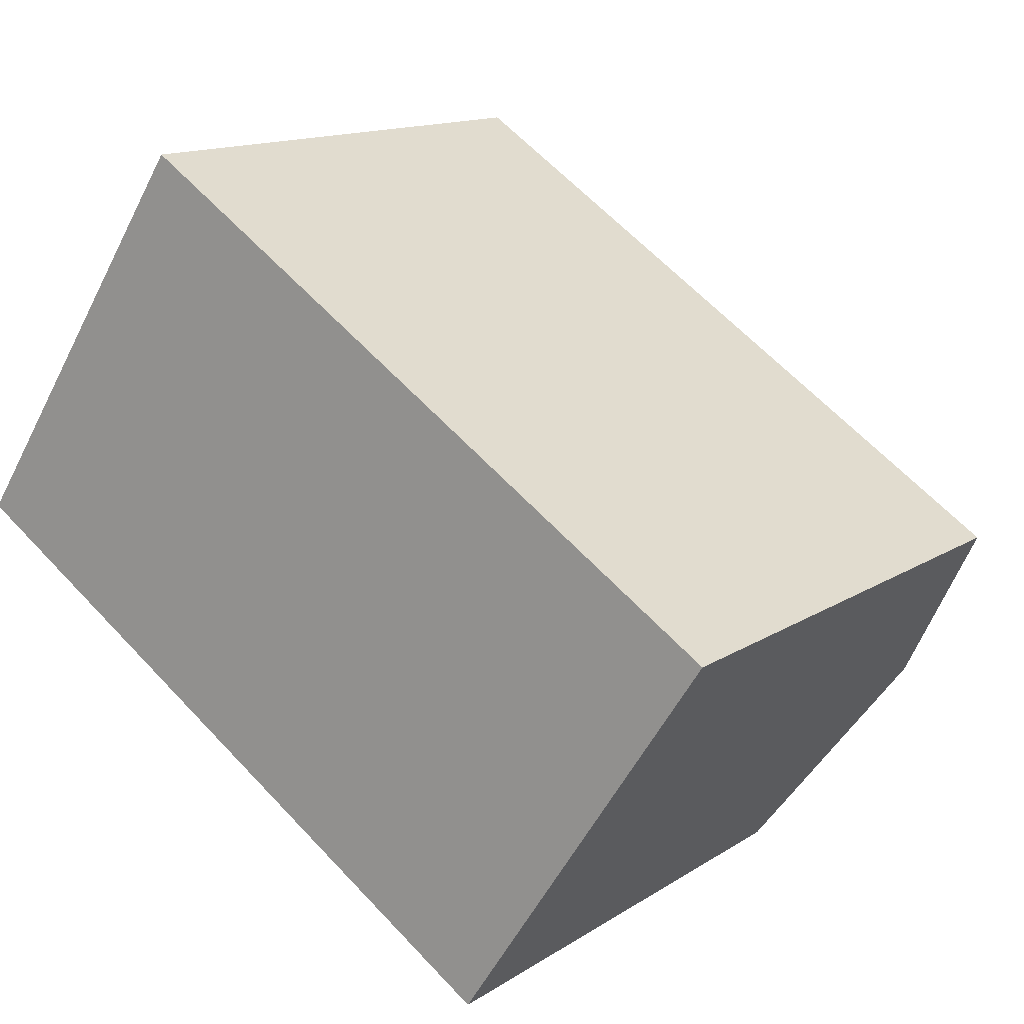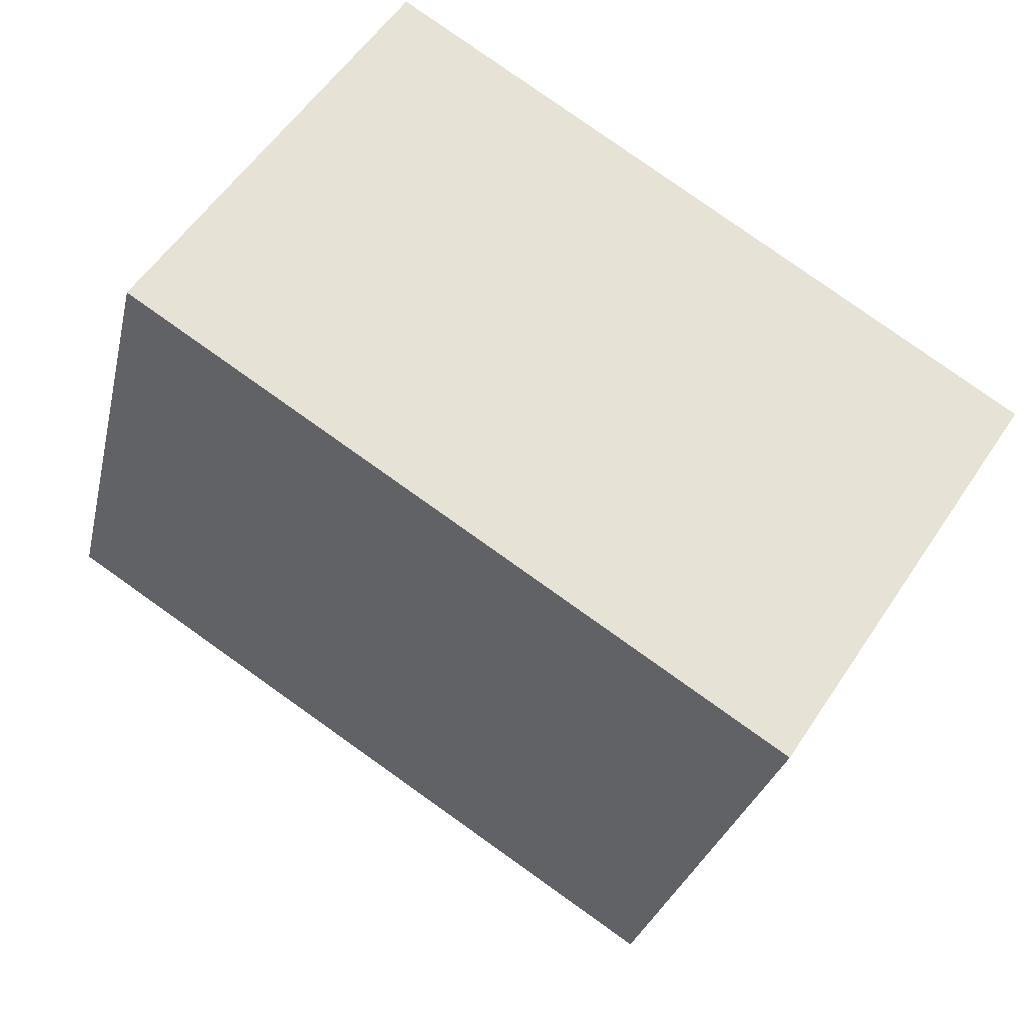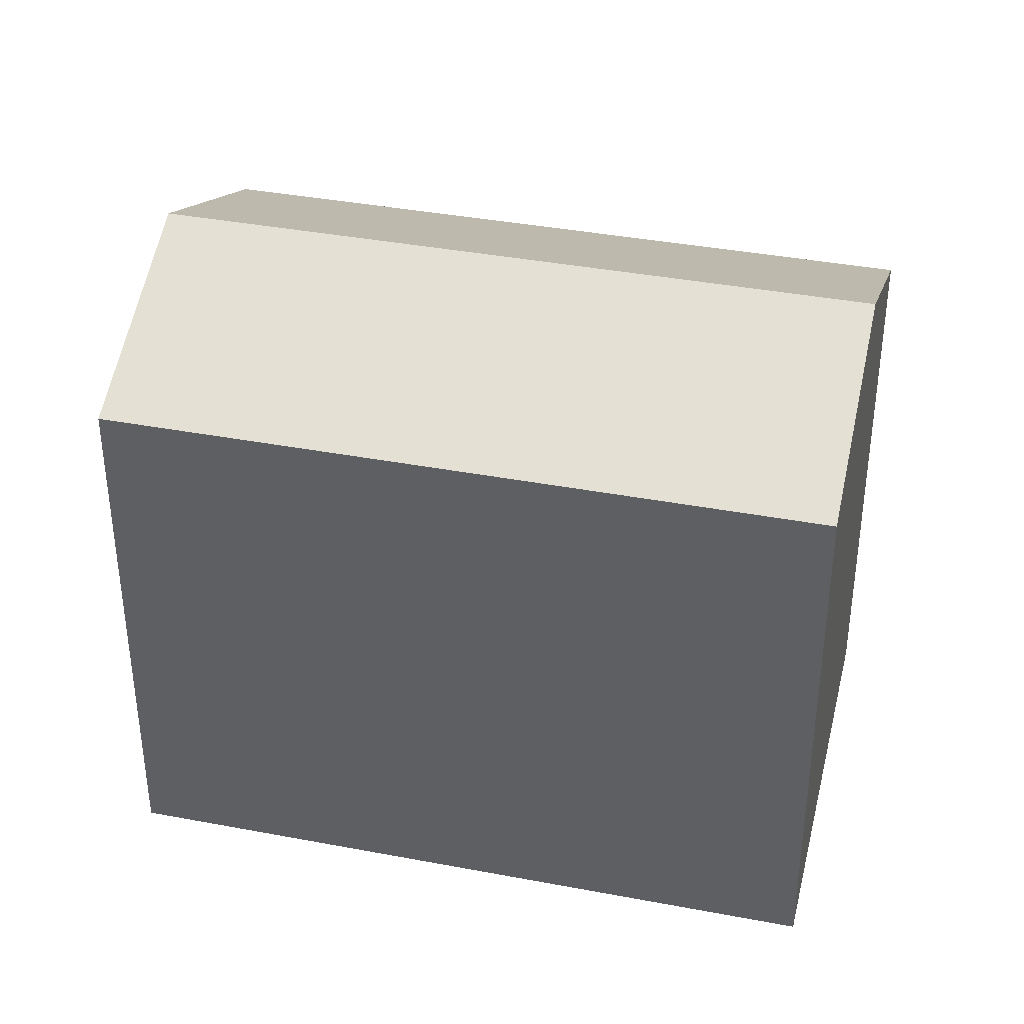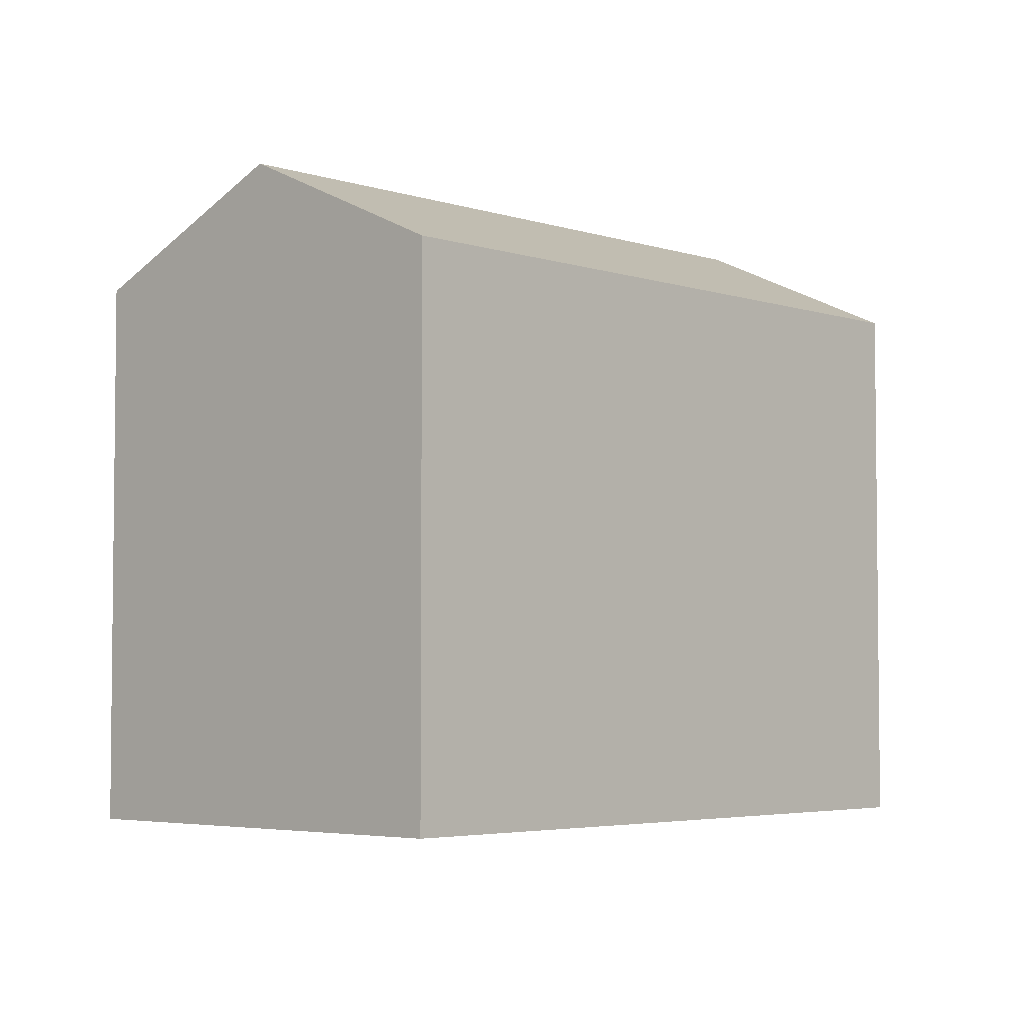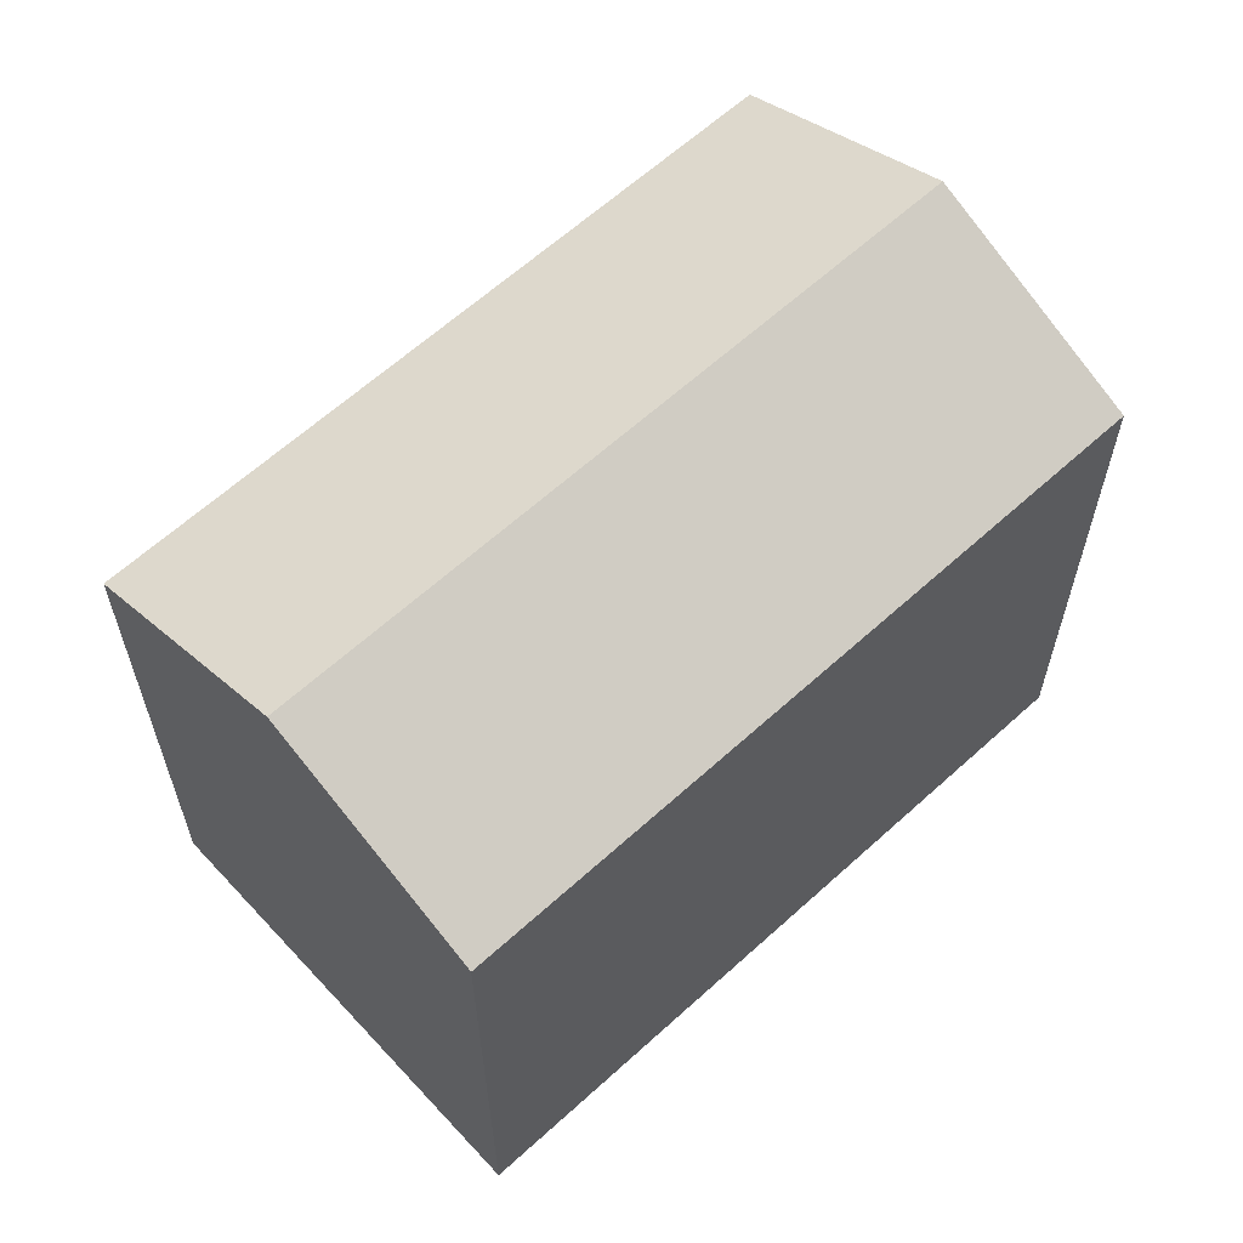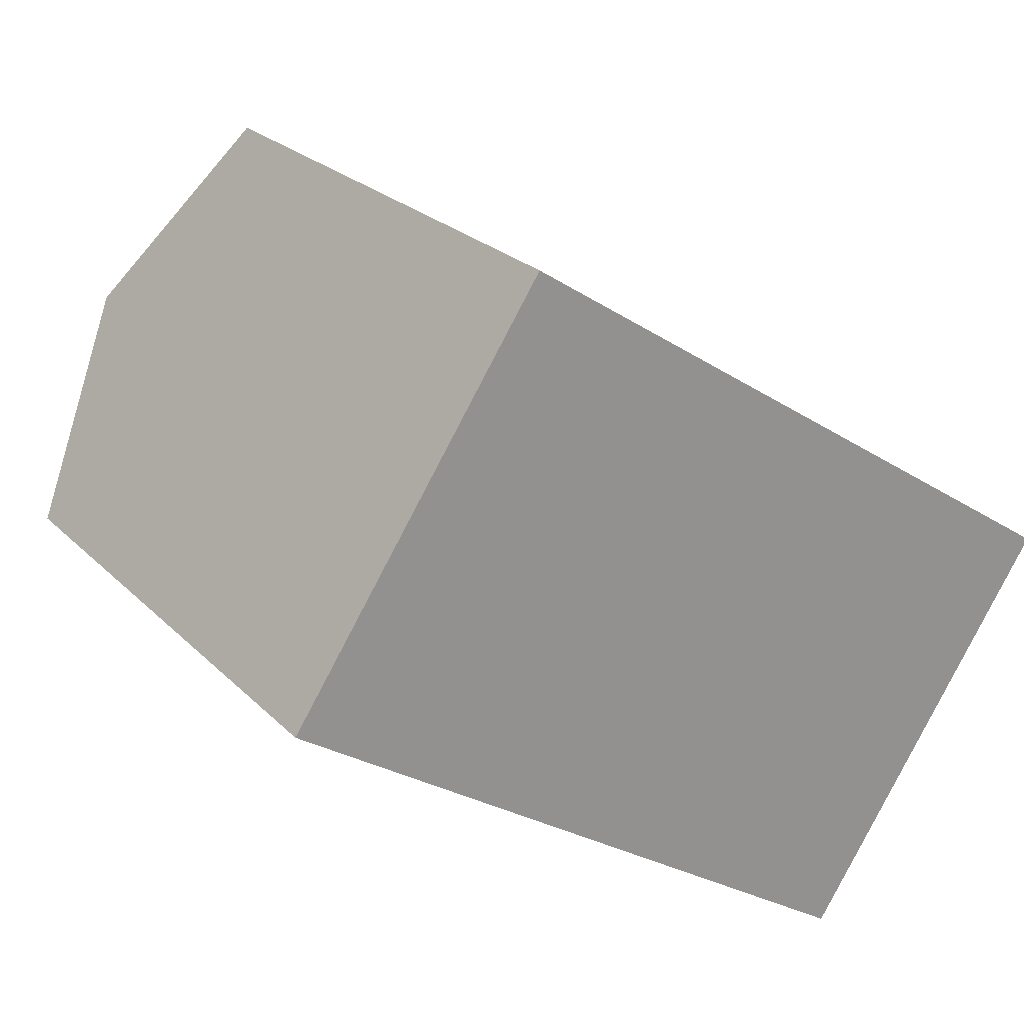
<metadata>
{"format":"obj","ext":"obj","renderer":"f3d","projection":"perspective","resolution":1024,"background":"white","views":[{"elev":13.7,"azim":35.3,"up":"+Z"},{"elev":-27.6,"azim":-12.3,"up":"+Z"},{"elev":38.3,"azim":46.9,"up":"+Y"},{"elev":-4.1,"azim":-13.6,"up":"+Y"},{"elev":63.0,"azim":-9.2,"up":"+Y"},{"elev":24.0,"azim":-32.5,"up":"+Z"}]}
</metadata>
<code>
v  14.96 6.041e-16 -9.866
v  6.145 -5.704e-16 9.316
v  0 0 0
v  21.1 3.369e-17 -0.5503
v  14.96 13.51 -9.866
v  3.073 15.99 4.657
v  18.03 15.99 -5.209
v  0.0002882 13.51 -0.0004277
v  6.145 13.51 9.315
v  21.1 13.51 -0.5507
g defaultobject
f 1 2 3
f 2 1 4
f 5 6 7
f 6 5 8
f 7 9 10
f 9 7 6
f 9 3 2
f 3 9 8
f 8 9 6
f 8 1 3
f 1 8 5
f 5 4 1
f 4 5 10
f 10 5 7
f 4 9 2
f 9 4 10

</code>
